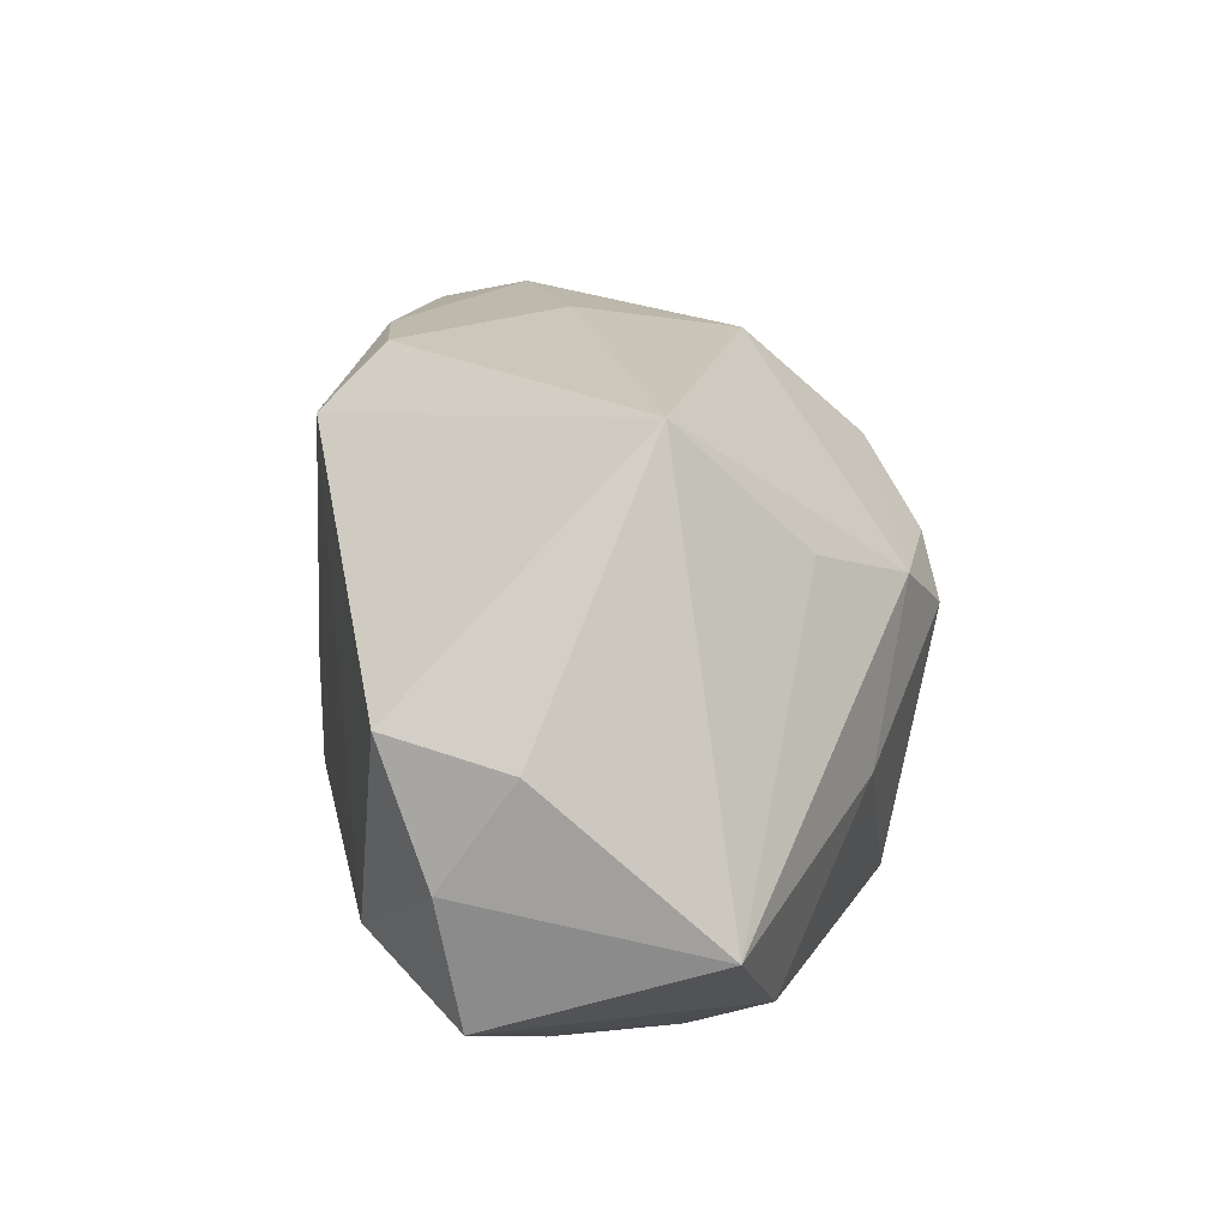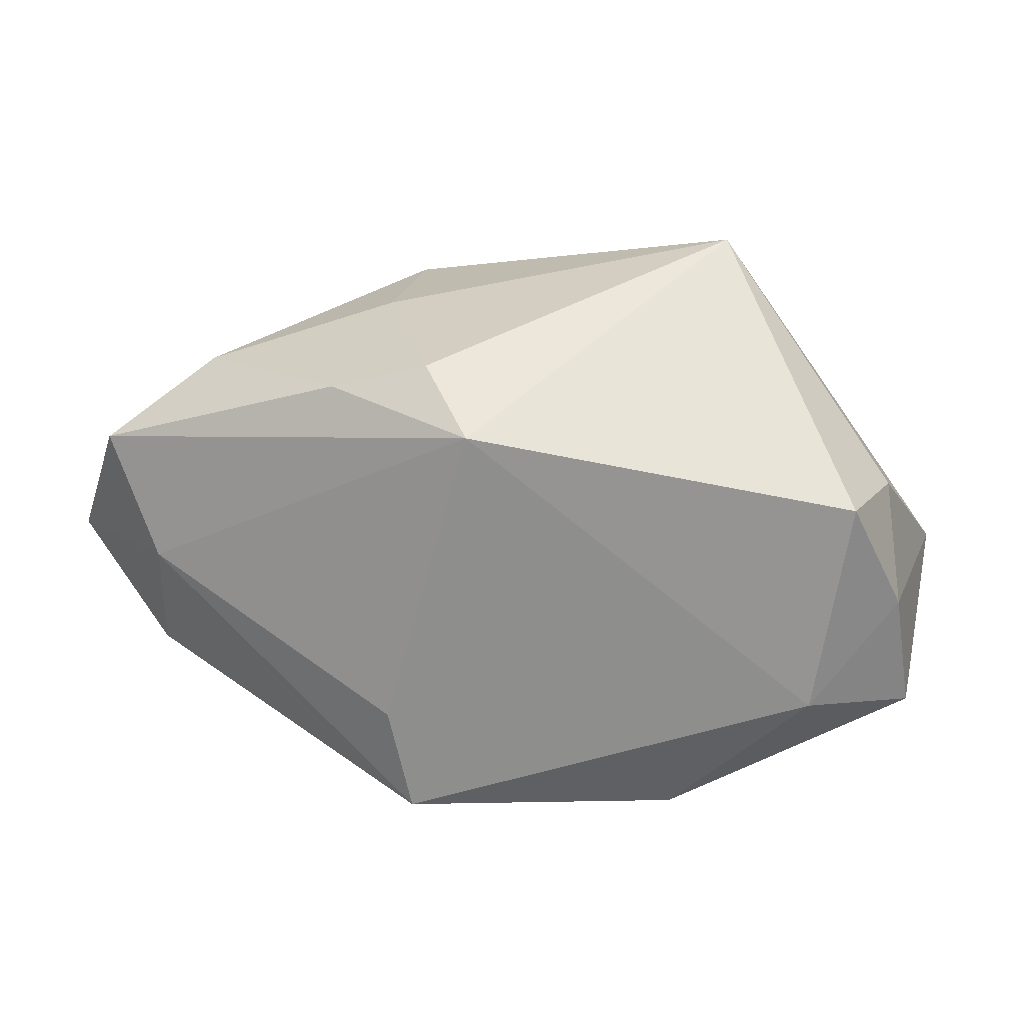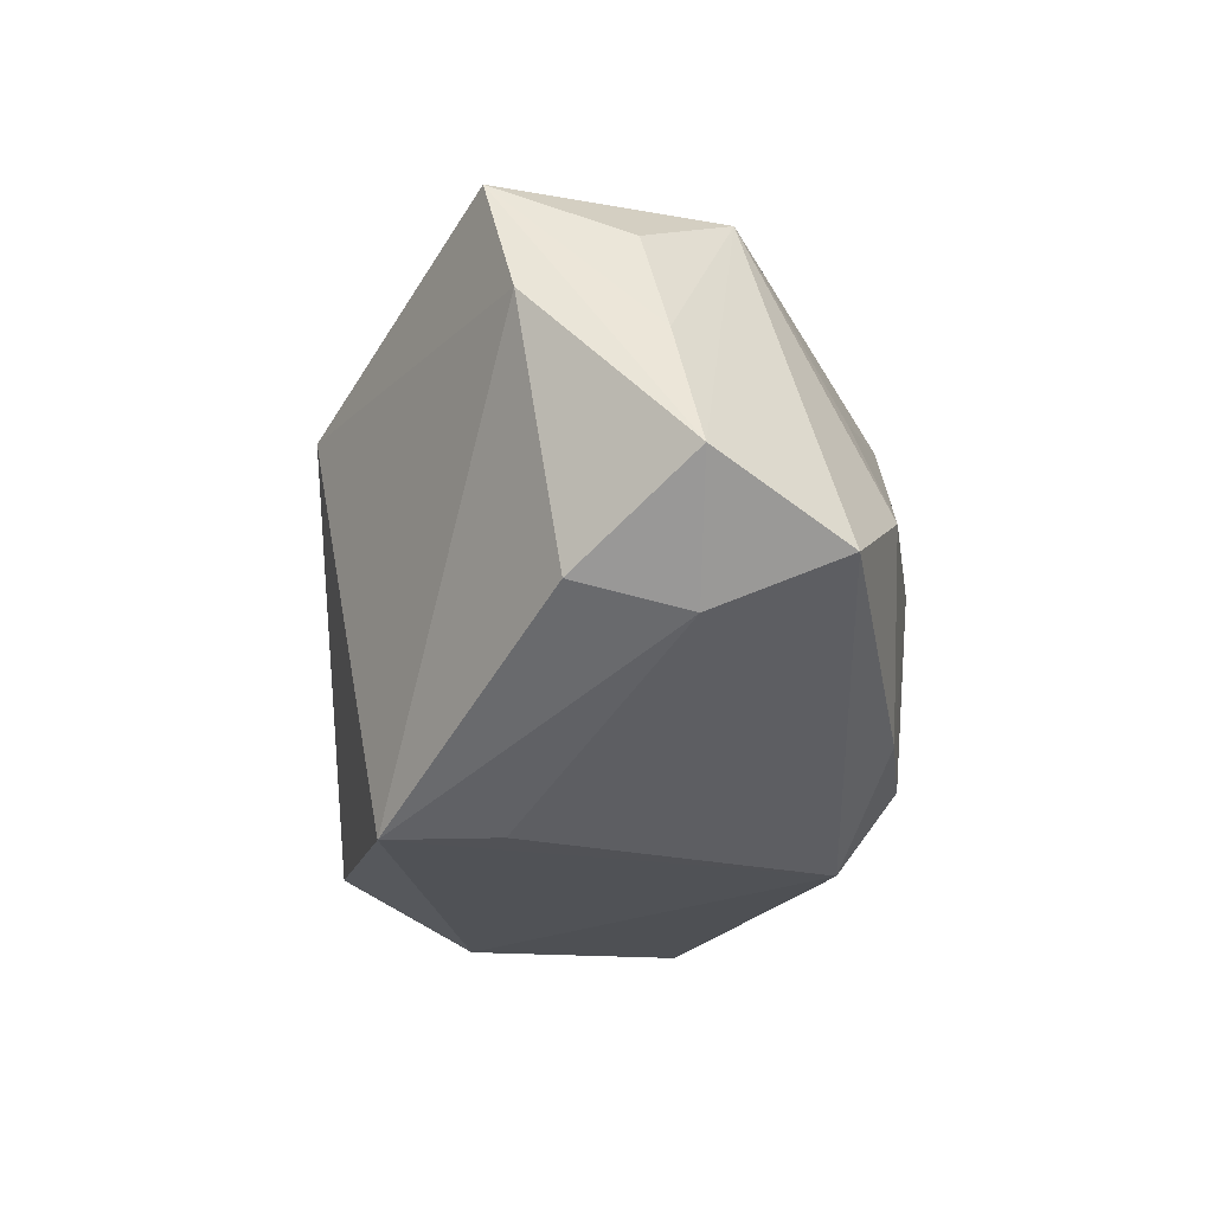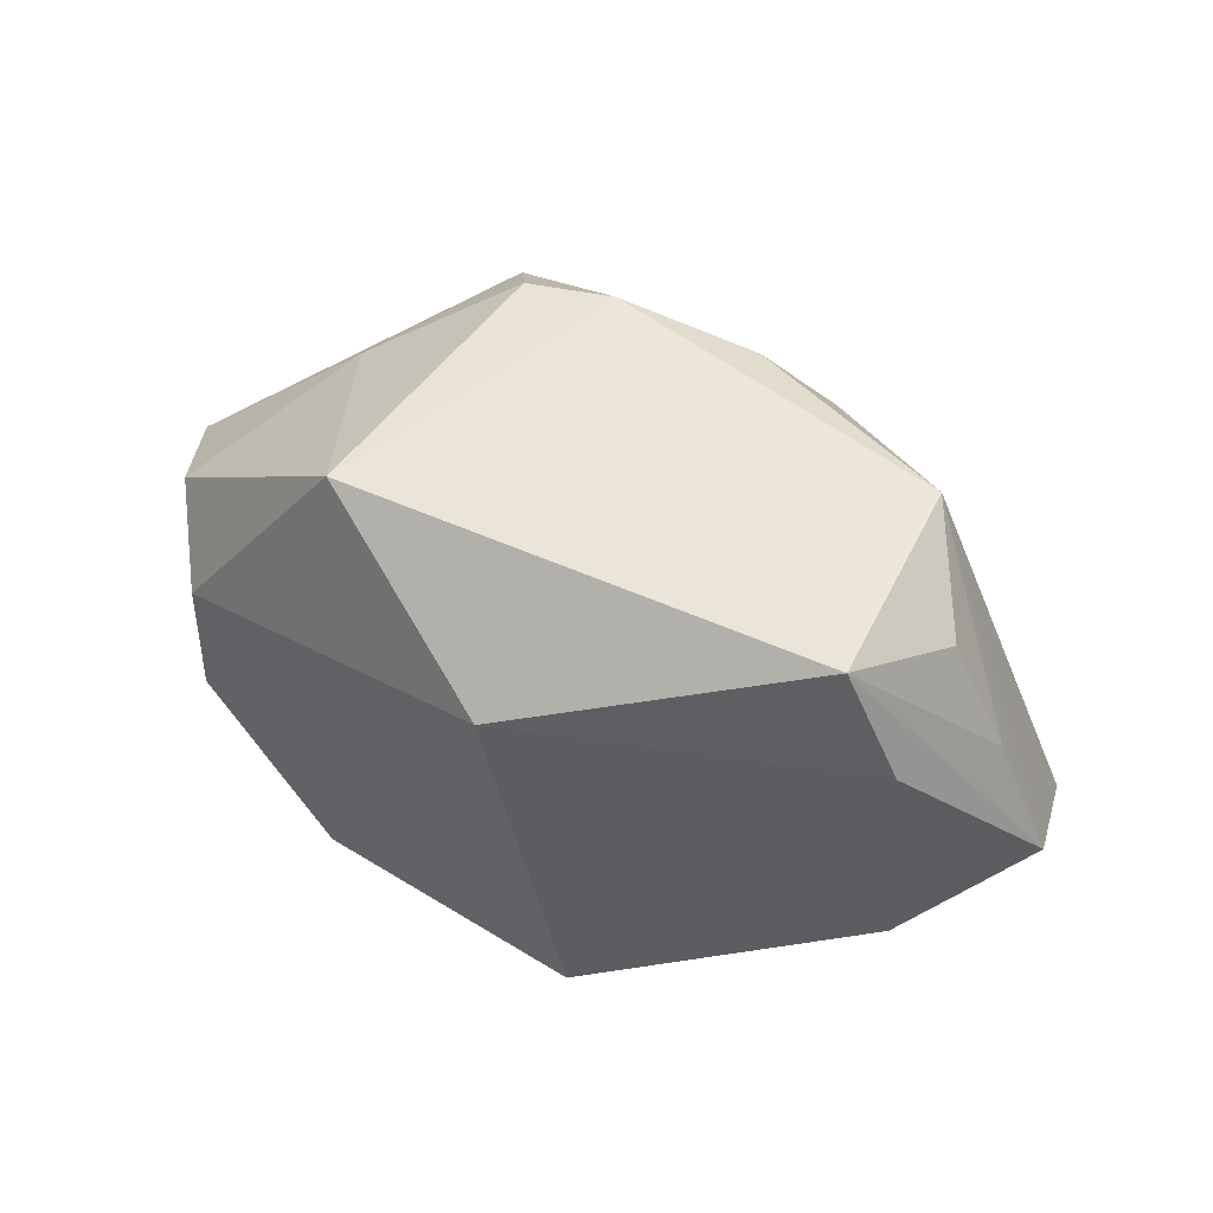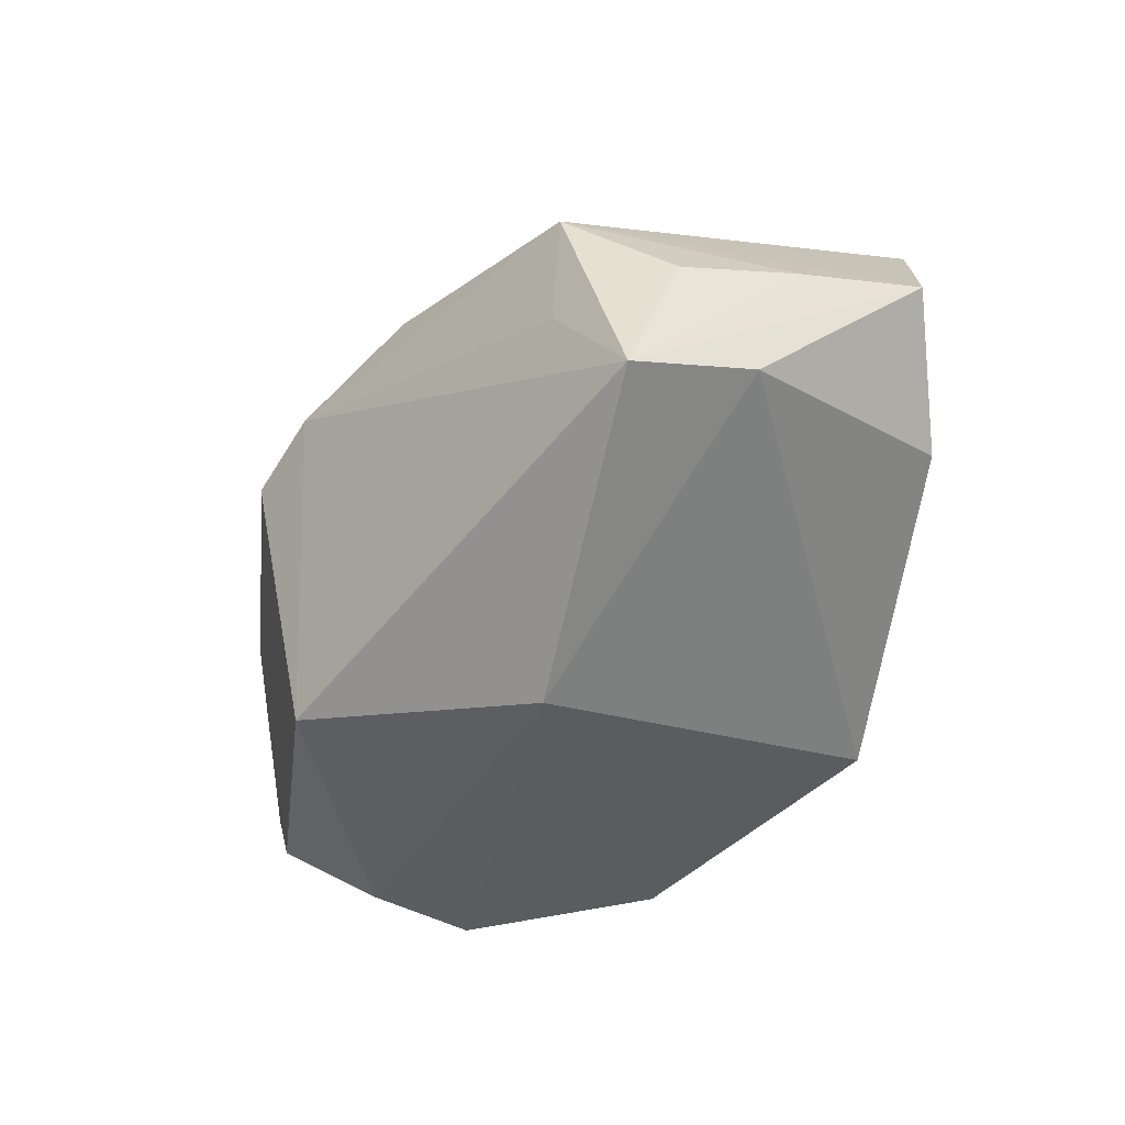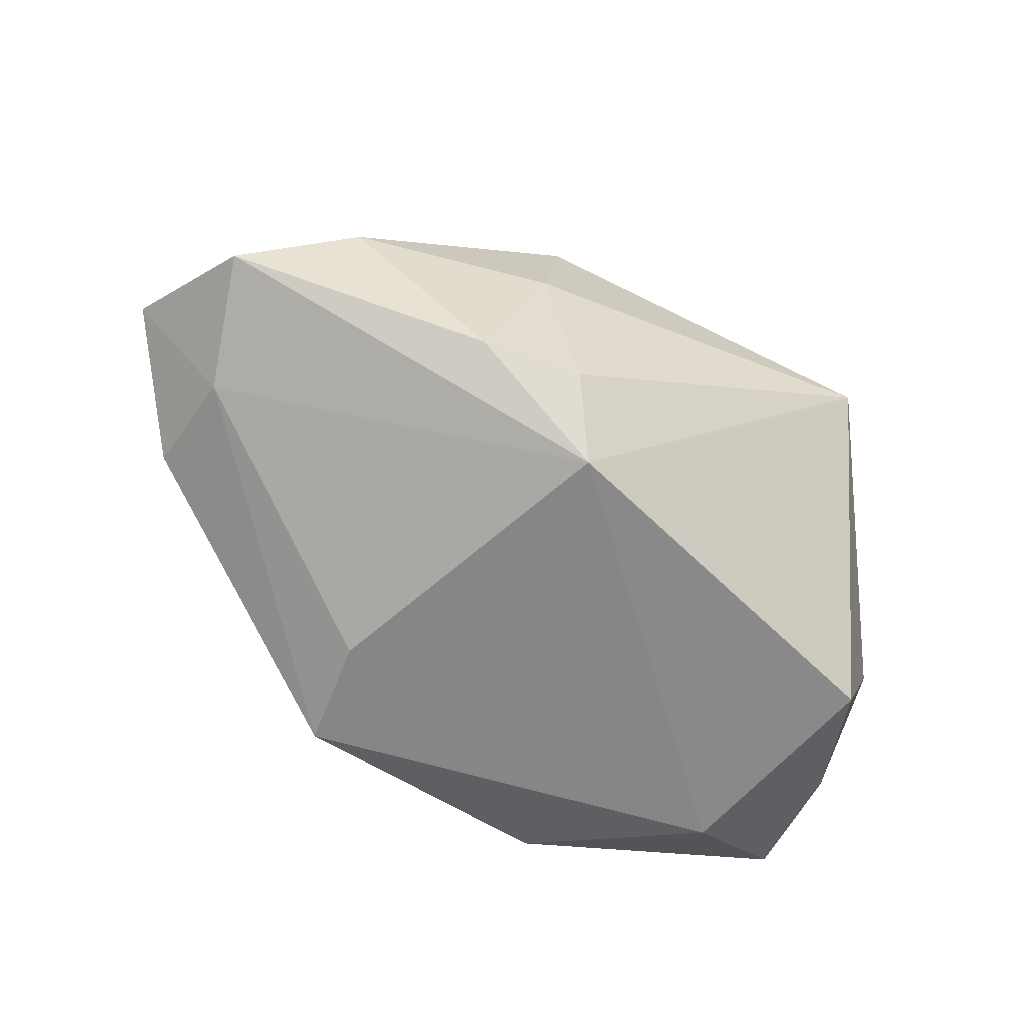
<metadata>
{"format":"obj","ext":"obj","renderer":"f3d","projection":"perspective","resolution":1024,"background":"white","views":[{"elev":21.5,"azim":-100.5,"up":"+Y"},{"elev":-64.9,"azim":-169.7,"up":"+Z"},{"elev":-21.2,"azim":92.0,"up":"+Z"},{"elev":44.4,"azim":45.6,"up":"+Z"},{"elev":-34.4,"azim":48.9,"up":"+Y"},{"elev":-62.2,"azim":157.2,"up":"+Z"}]}
</metadata>
<code>
v -0.02237 0.0131 0.01133
v 0.02189 0.01891 0.007551
v -0.02301 0.02402 0.000319
v 0.005082 0.01308 0.02256
v 0.02469 0.001049 0.02273
v 0.04068 0.008215 -0.002582
v 0.02506 0.02202 -0.002018
v 0.01089 -0.0226 0.01163
v 0.01365 -0.006743 -0.02186
v -0.00634 0.0086 0.02422
v 0.03252 0.007677 -0.01153
v 0.00573 0.02226 0.01243
v -0.03257 -0.005925 -0.01764
v -0.023 -0.02357 0.002075
v -0.03833 -0.0101 0.00263
v 0.01336 -0.01631 -0.02186
v -0.02948 0.005303 -0.02105
v -0.02307 -0.02353 -0.008398
v -0.02331 -0.003842 0.01591
v -0.009517 -0.02201 -0.01885
v -0.01319 0.005121 0.02373
v -0.03244 -0.01707 -0.01564
v 0.01292 0.02214 -0.01493
v -0.01859 0.009808 0.01947
v -0.0296 -0.01844 0.007361
v 0.03582 -0.005067 0.01195
v 0.007984 0.02402 -0.001052
v 0.001822 0.01819 -0.02186
v 0.03707 0.005912 0.007932
v 0.03252 -0.007707 0.02223
v 0.03483 0.0185 -0.008156
v 0.03325 0.003725 0.01731
v 0.004493 0.02294 -0.01596
v -0.02322 -0.0125 -0.02183
v -0.008397 -0.01943 0.02145
v 0.02536 0.01073 0.02252
v -0.03356 0.002898 -0.01158
v 0.03435 -0.001591 -0.009605
f 31 36 6
f 3 28 17
f 33 28 3
f 20 16 8
f 9 16 28
f 36 30 32
f 23 31 28
f 28 33 23
f 2 12 36
f 3 17 37
f 18 20 8
f 22 20 18
f 16 20 34
f 34 17 28
f 28 16 34
f 34 20 22
f 6 36 29
f 36 32 29
f 29 30 6
f 29 32 30
f 16 38 26
f 8 16 26
f 26 30 8
f 6 30 26
f 26 38 6
f 16 9 11
f 11 38 16
f 28 31 11
f 11 9 28
f 11 31 6
f 6 38 11
f 19 25 35
f 35 21 19
f 8 30 35
f 30 10 35
f 35 10 21
f 27 23 33
f 27 33 3
f 3 12 27
f 19 21 24
f 21 10 24
f 3 1 24
f 24 12 3
f 13 37 17
f 13 34 22
f 17 34 13
f 15 25 19
f 3 37 15
f 22 25 15
f 19 24 15
f 15 1 3
f 15 13 22
f 37 13 15
f 15 24 1
f 14 25 22
f 22 18 14
f 14 35 25
f 14 18 8
f 8 35 14
f 5 30 36
f 36 10 5
f 5 10 30
f 36 12 4
f 4 10 36
f 12 24 4
f 4 24 10
f 31 23 7
f 23 27 7
f 7 27 12
f 12 2 7
f 36 31 7
f 7 2 36

</code>
